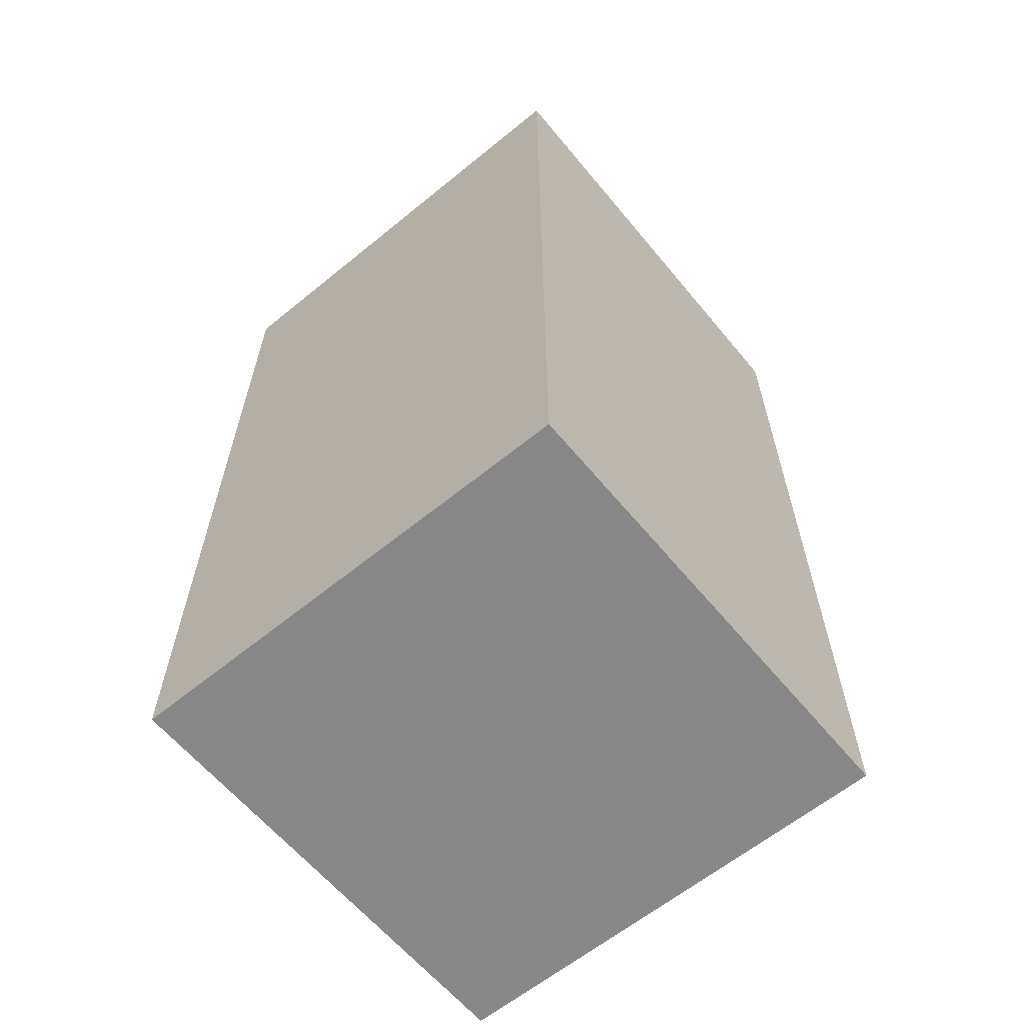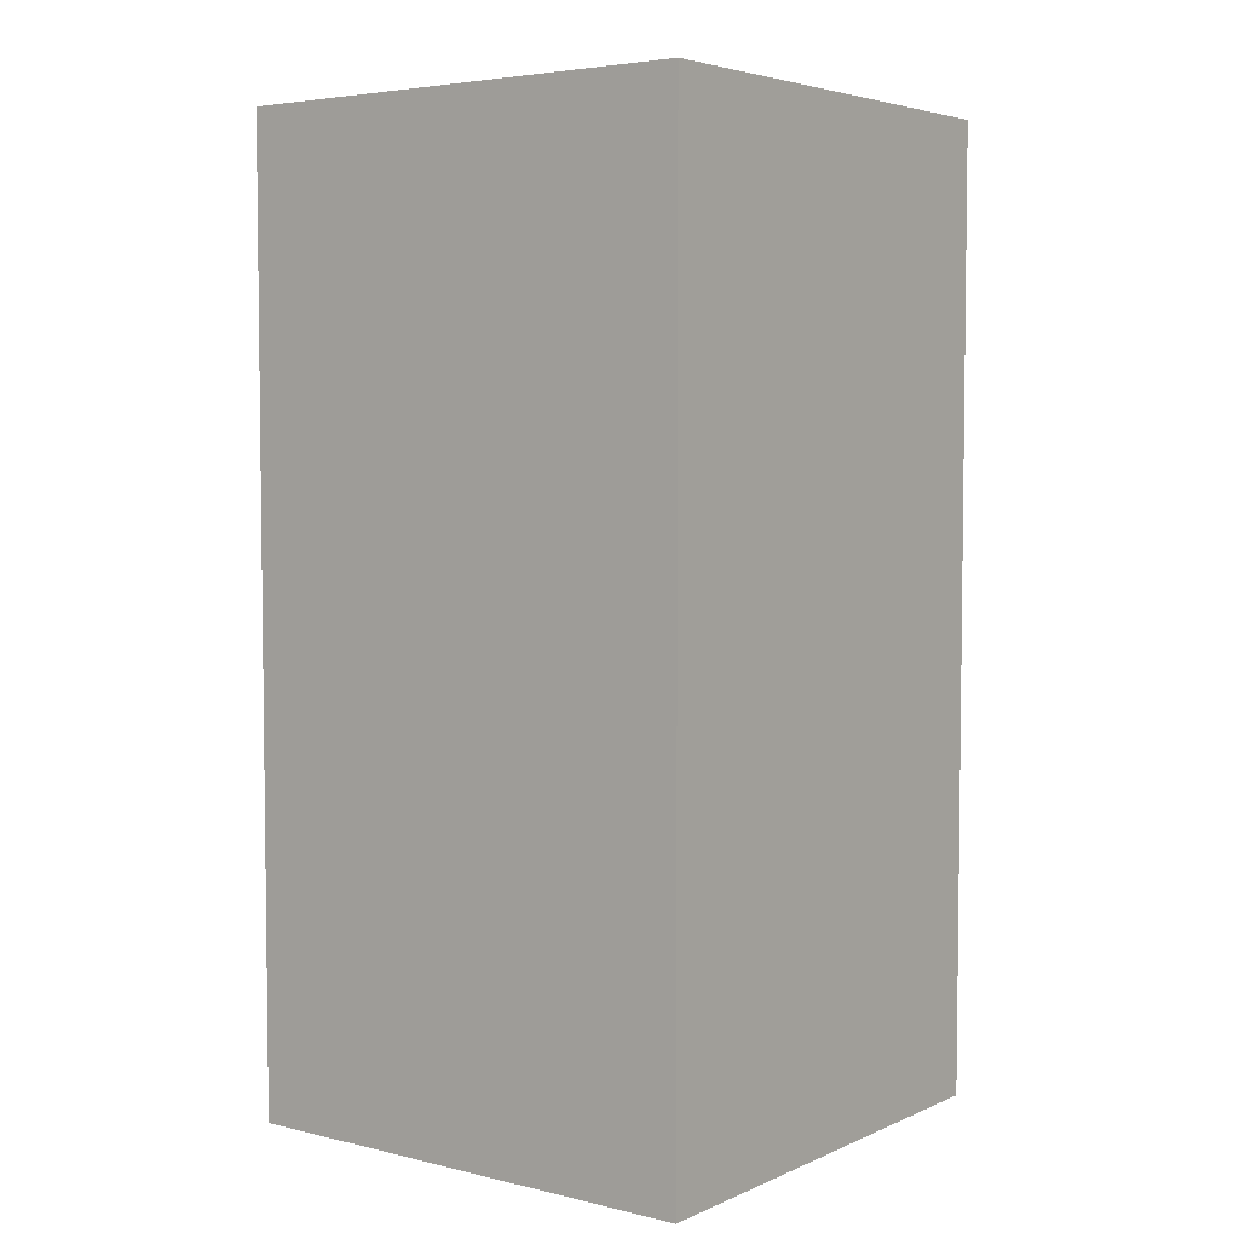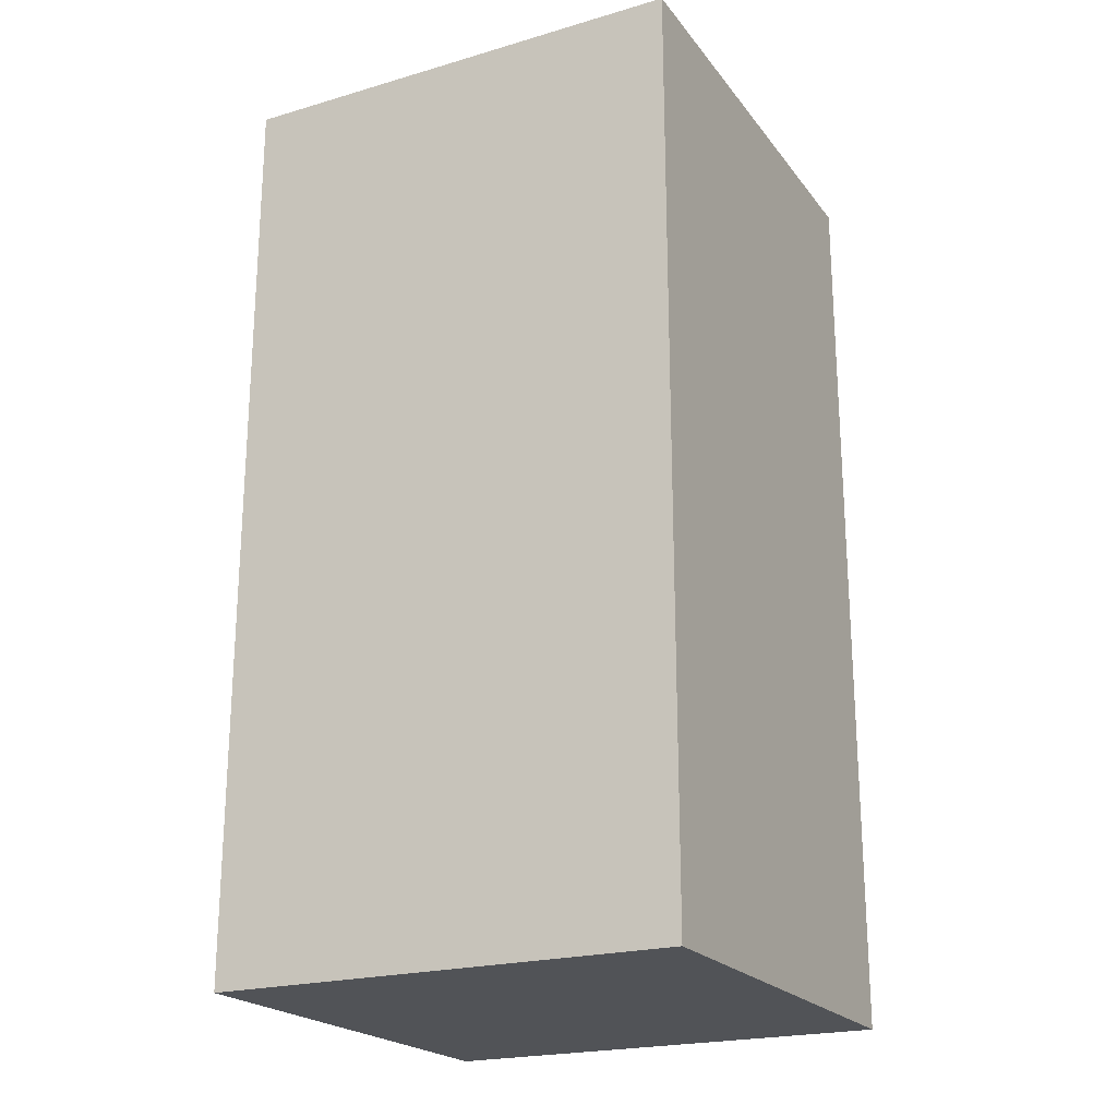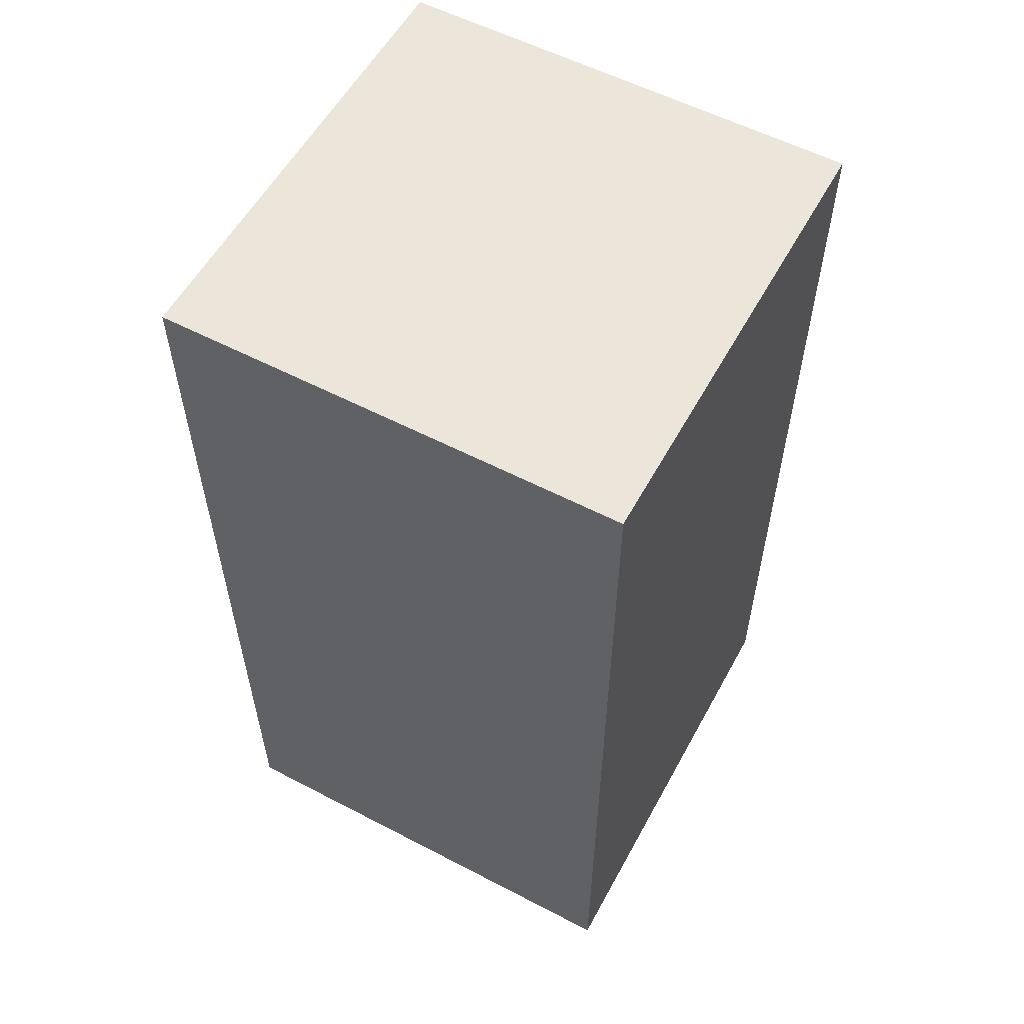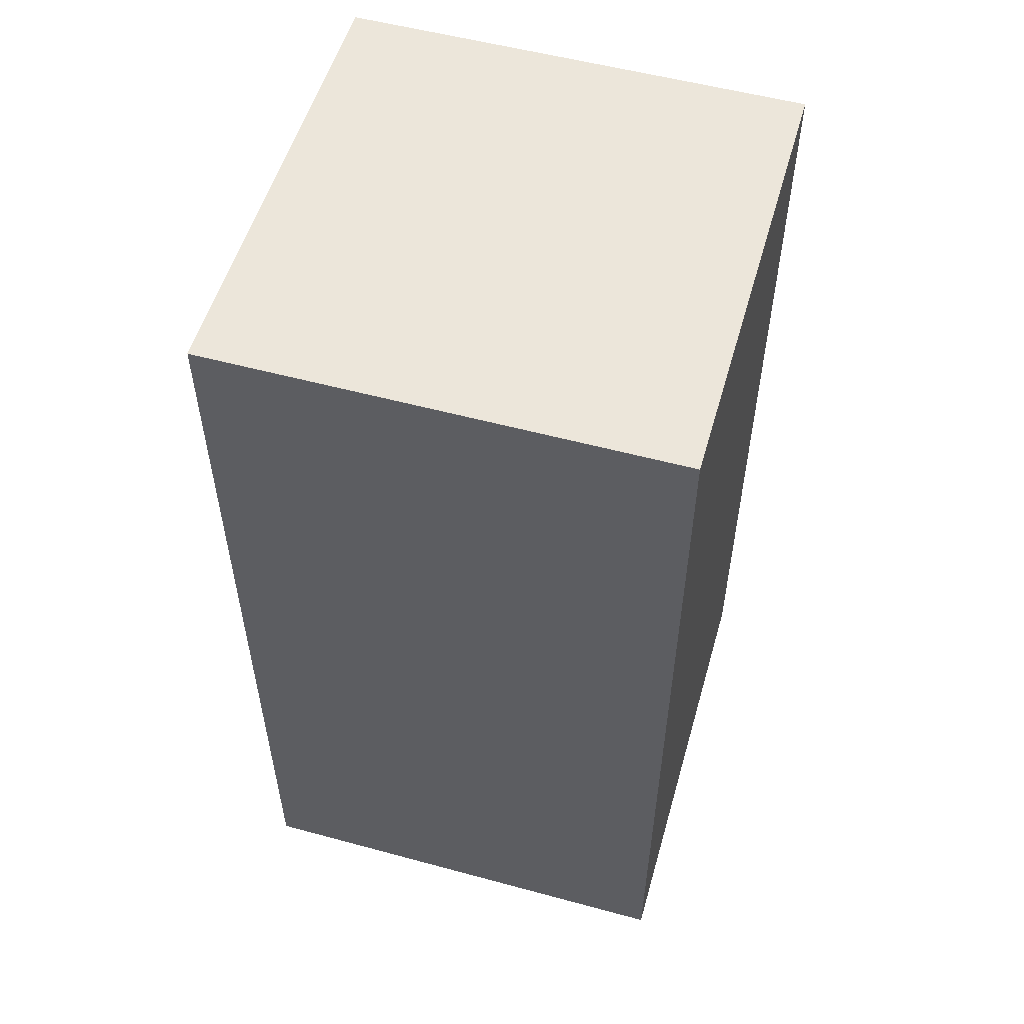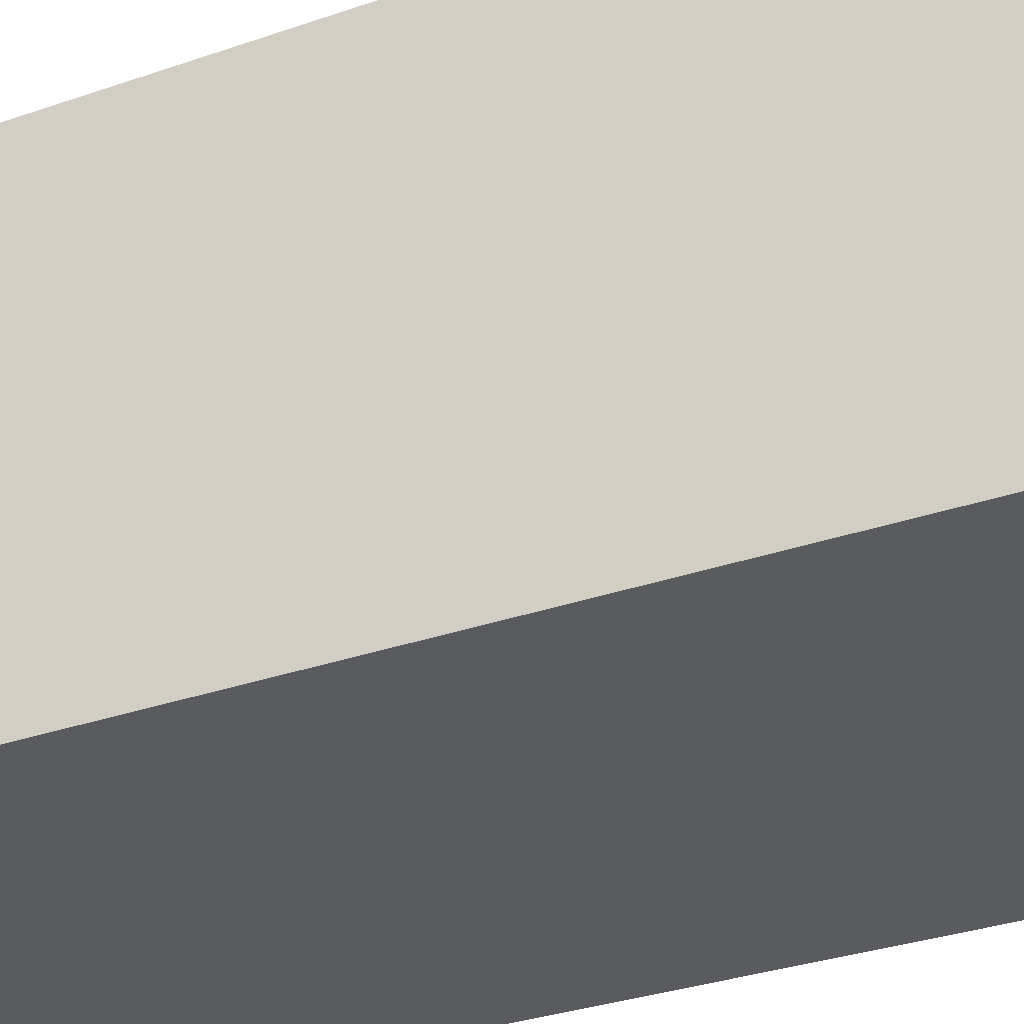
<metadata>
{"format":"obj","ext":"obj","renderer":"f3d","projection":"perspective","resolution":1024,"background":"white","views":[{"elev":-62.3,"azim":39.6,"up":"+Y"},{"elev":4.6,"azim":-53.0,"up":"+Y"},{"elev":-21.7,"azim":-152.9,"up":"+Y"},{"elev":56.9,"azim":28.5,"up":"+Y"},{"elev":54.5,"azim":16.0,"up":"+Y"},{"elev":-32.7,"azim":-64.3,"up":"+Z"}]}
</metadata>
<code>
o Cube
v 0.5 2 -0.5
v 0.5 0 -0.5
v 0.5 2 0.5
v 0.5 0 0.5
v -0.5 2 -0.5
v -0.5 0 -0.5
v -0.5 2 0.5
v -0.5 0 0.5
f 5 3 1
f 3 8 4
f 7 6 8
f 2 8 6
f 1 4 2
f 5 2 6
f 5 7 3
f 3 7 8
f 7 5 6
f 2 4 8
f 1 3 4
f 5 1 2

</code>
